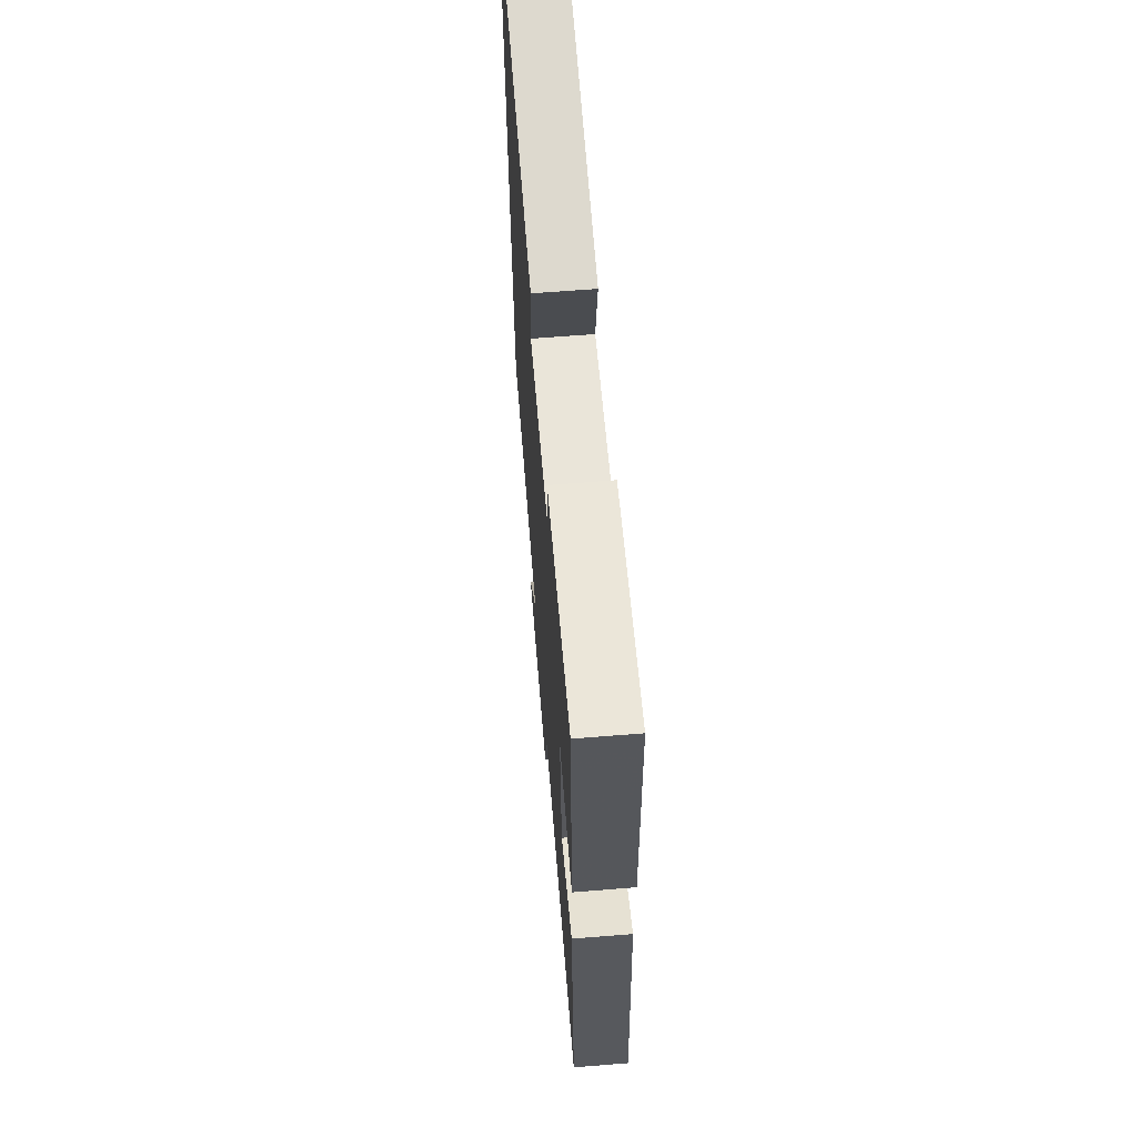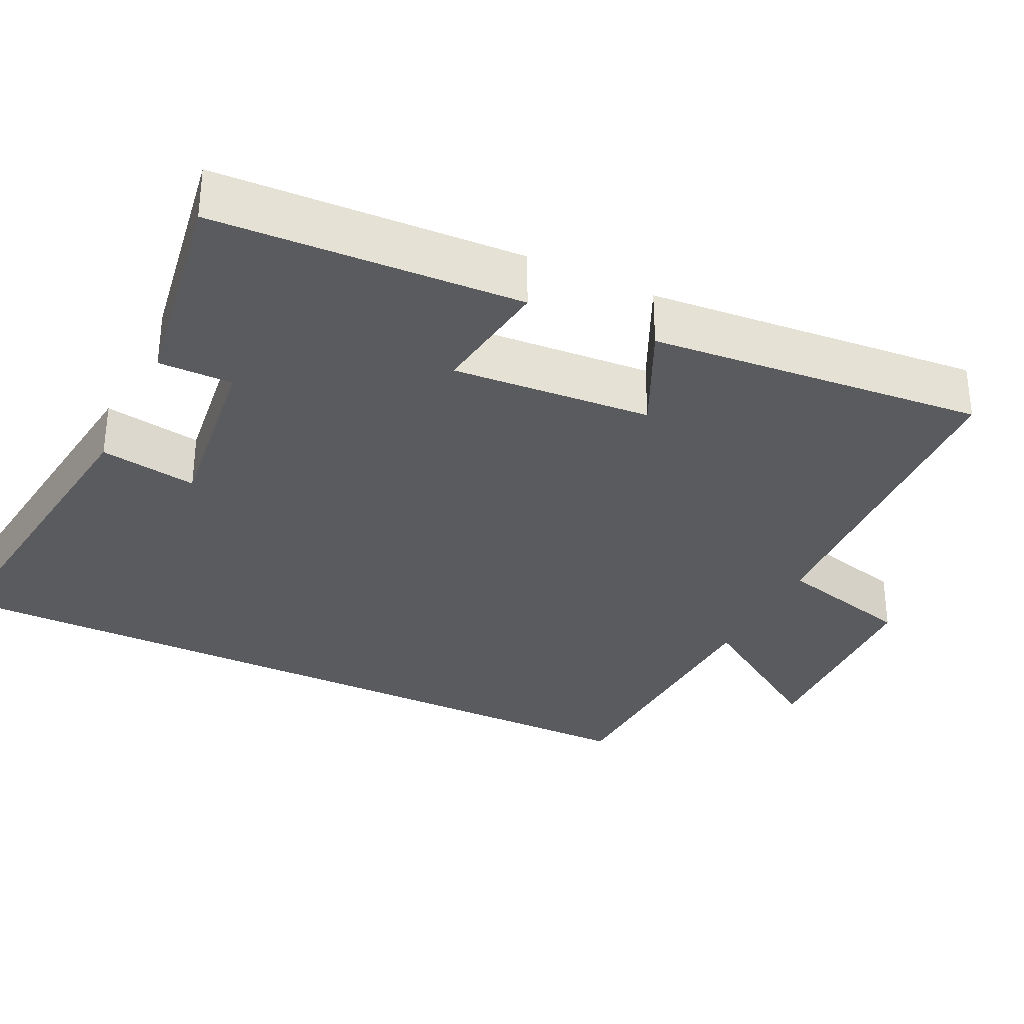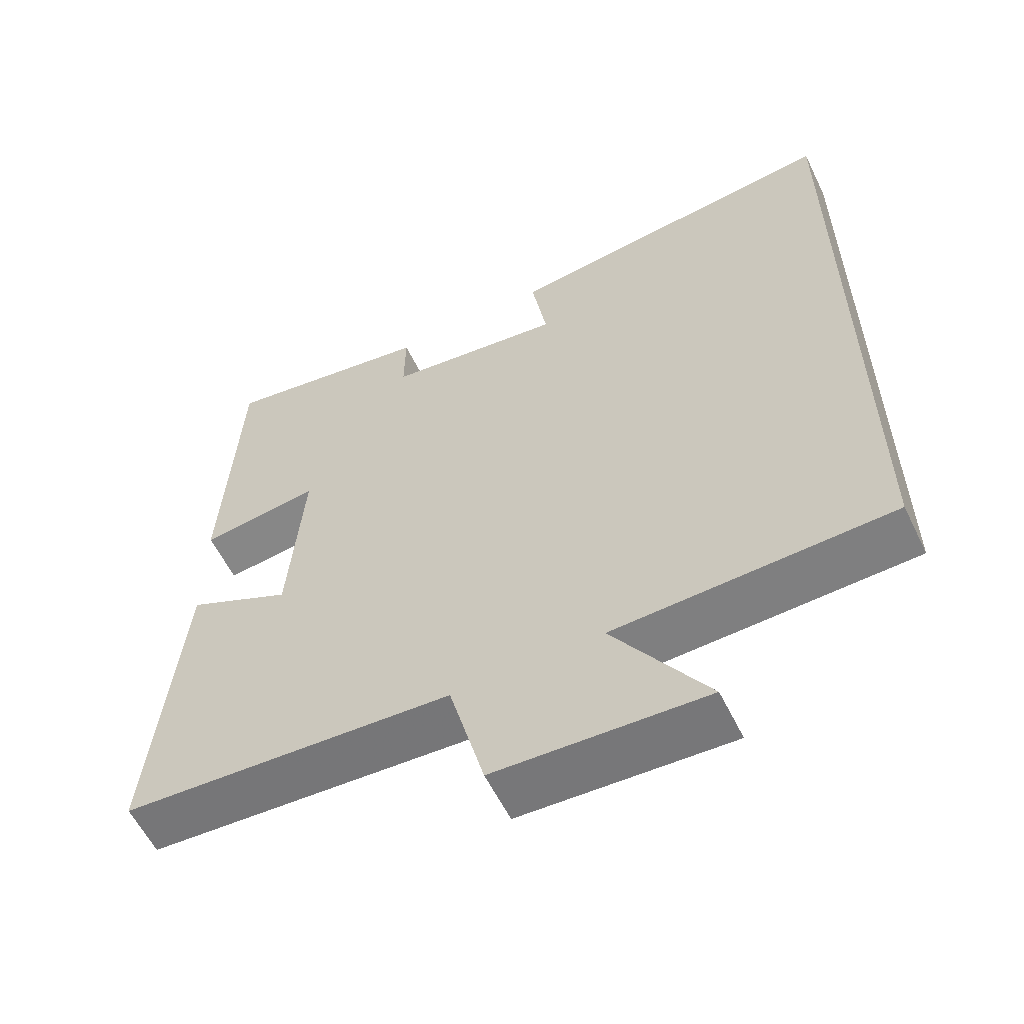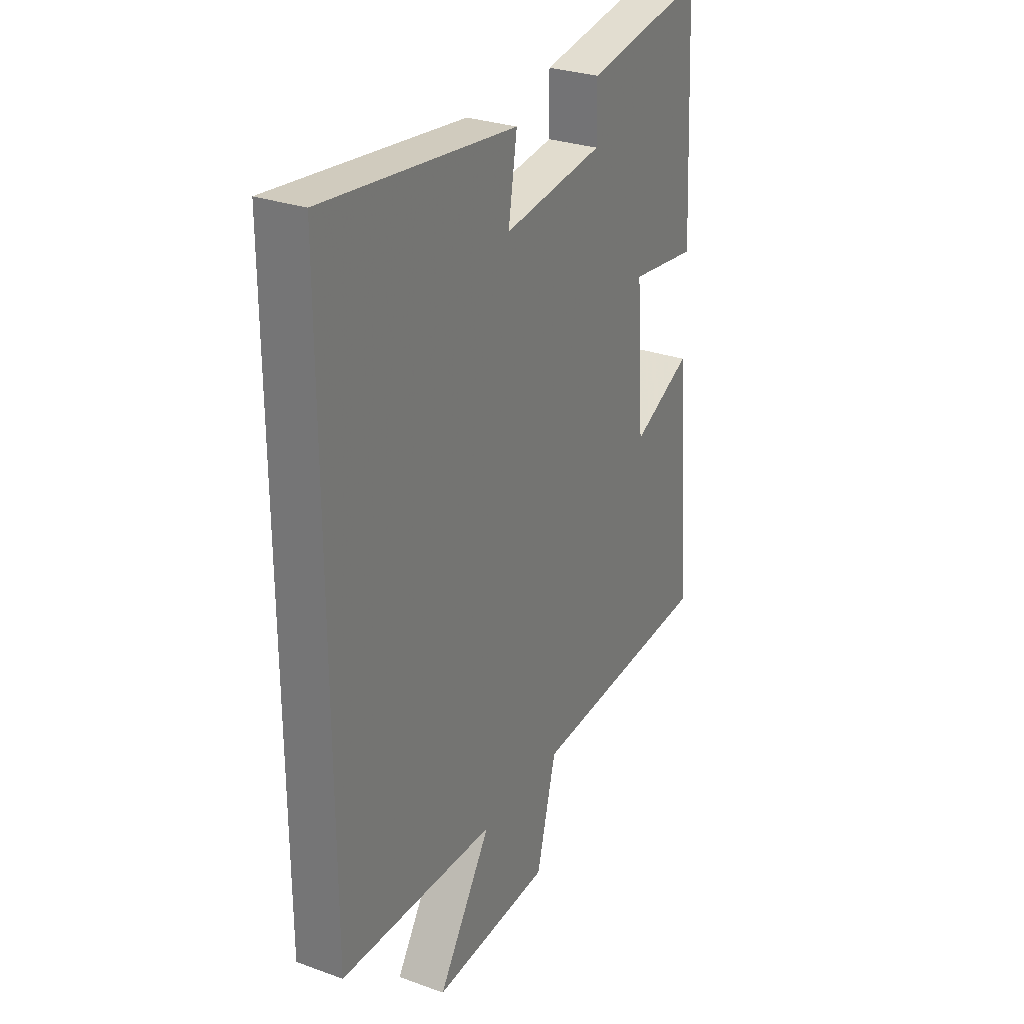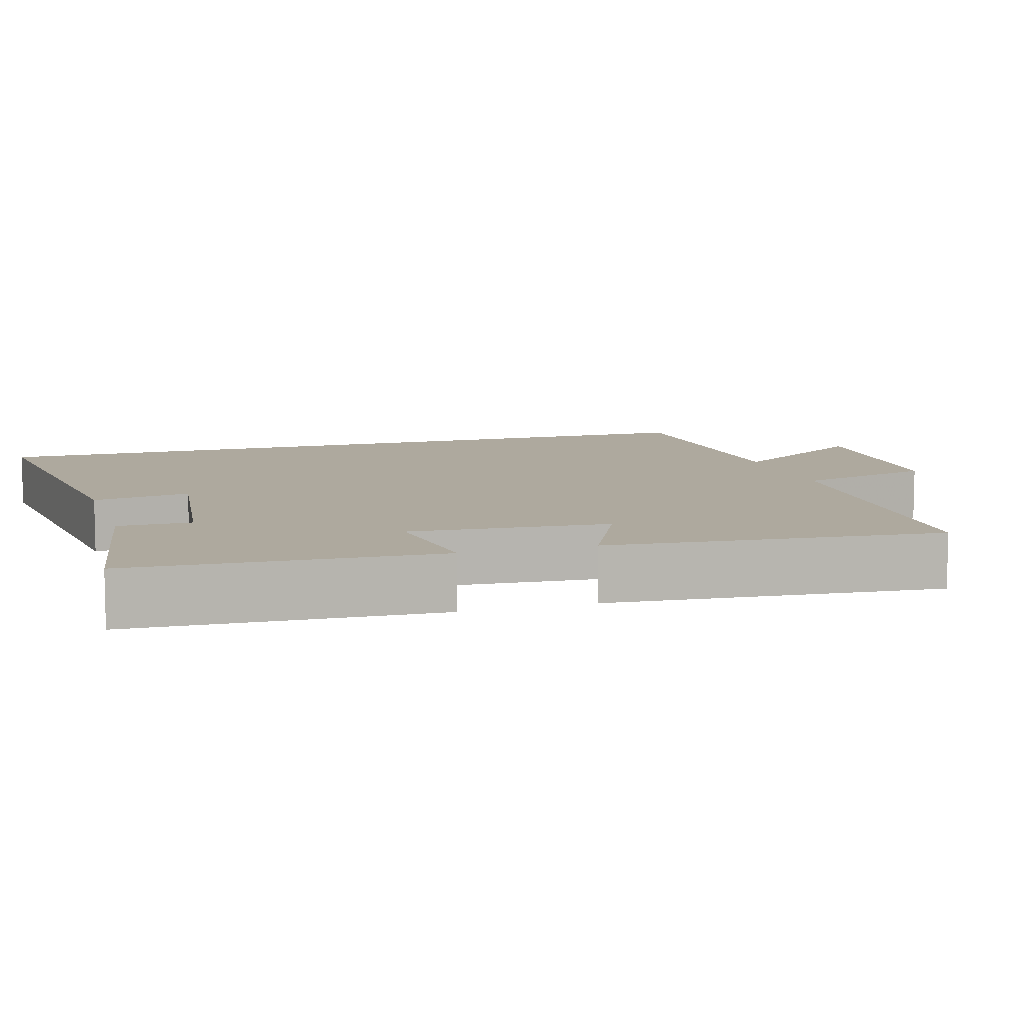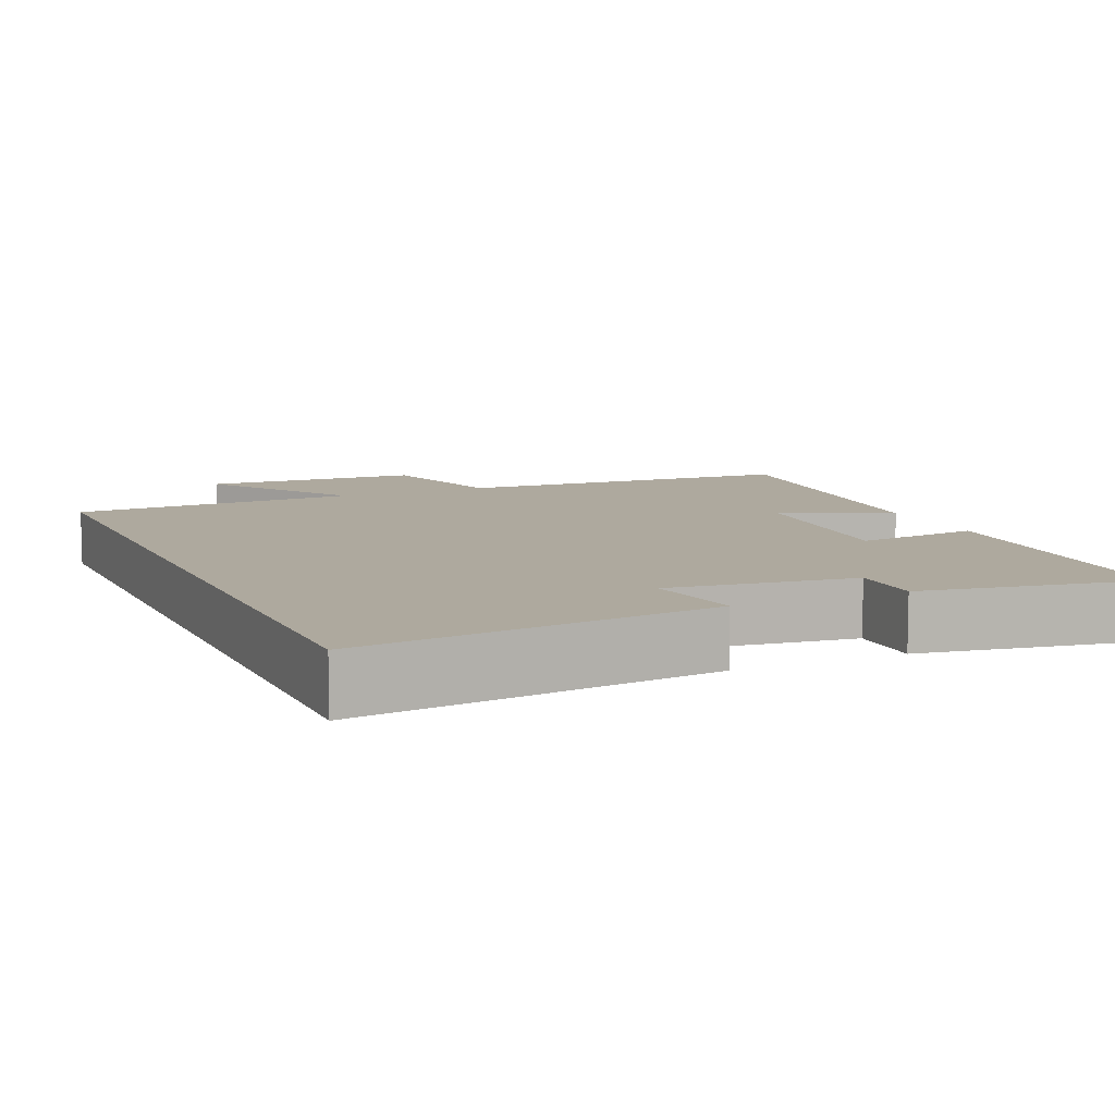
<metadata>
{"format":"obj","ext":"obj","renderer":"f3d","projection":"perspective","resolution":1024,"background":"white","views":[{"elev":65.3,"azim":85.4,"up":"+Z"},{"elev":-32.1,"azim":63.9,"up":"+Y"},{"elev":-58.7,"azim":-154.0,"up":"+Z"},{"elev":28.8,"azim":-61.8,"up":"+Z"},{"elev":9.1,"azim":72.9,"up":"+Y"},{"elev":9.1,"azim":-23.9,"up":"+Y"}]}
</metadata>
<code>
v -0.5 0.07 -0.487
v -0.5 0.07 0.555
v -0.033 0.07 0.5
v -0.054 0.07 0.37
v 0.19 0.07 0.402
v 0.189 0.07 0.5
v 0.479 0.07 0.549
v 0.5 0.07 0.143
v 0.336 0.07 0.164
v 0.356 0.07 -0.1
v 0.5 0.07 -0.031
v 0.54 0.07 -0.473
v 0.086 0.07 -0.5
v 0.038 0.07 -0.684
v -0.25 0.07 -0.698
v -0.12 0.07 -0.5
v -0.5 0 -0.487
v -0.5 0 0.555
v -0.033 0 0.5
v -0.054 0 0.37
v 0.19 0 0.402
v 0.189 0 0.5
v 0.479 0 0.549
v 0.5 0 0.143
v 0.336 0 0.164
v 0.356 0 -0.1
v 0.5 0 -0.031
v 0.54 0 -0.473
v 0.086 0 -0.5
v 0.038 0 -0.684
v -0.25 0 -0.698
v -0.12 0 -0.5
f 13 14 15 16
f 10 11 12 13
f 9 10 13 16
f 6 7 8 9
f 5 6 9
f 4 5 9 16
f 1 2 3 4
f 1 4 16
f 32 31 30 29
f 29 28 27 26
f 32 29 26 25
f 25 24 23 22
f 25 22 21
f 32 25 21 20
f 20 19 18 17
f 32 20 17
f 1 17 18 2
f 2 18 19 3
f 3 19 20 4
f 4 20 21 5
f 5 21 22 6
f 6 22 23 7
f 7 23 24 8
f 8 24 25 9
f 9 25 26 10
f 10 26 27 11
f 11 27 28 12
f 12 28 29 13
f 13 29 30 14
f 14 30 31 15
f 15 31 32 16
f 16 32 17 1

</code>
